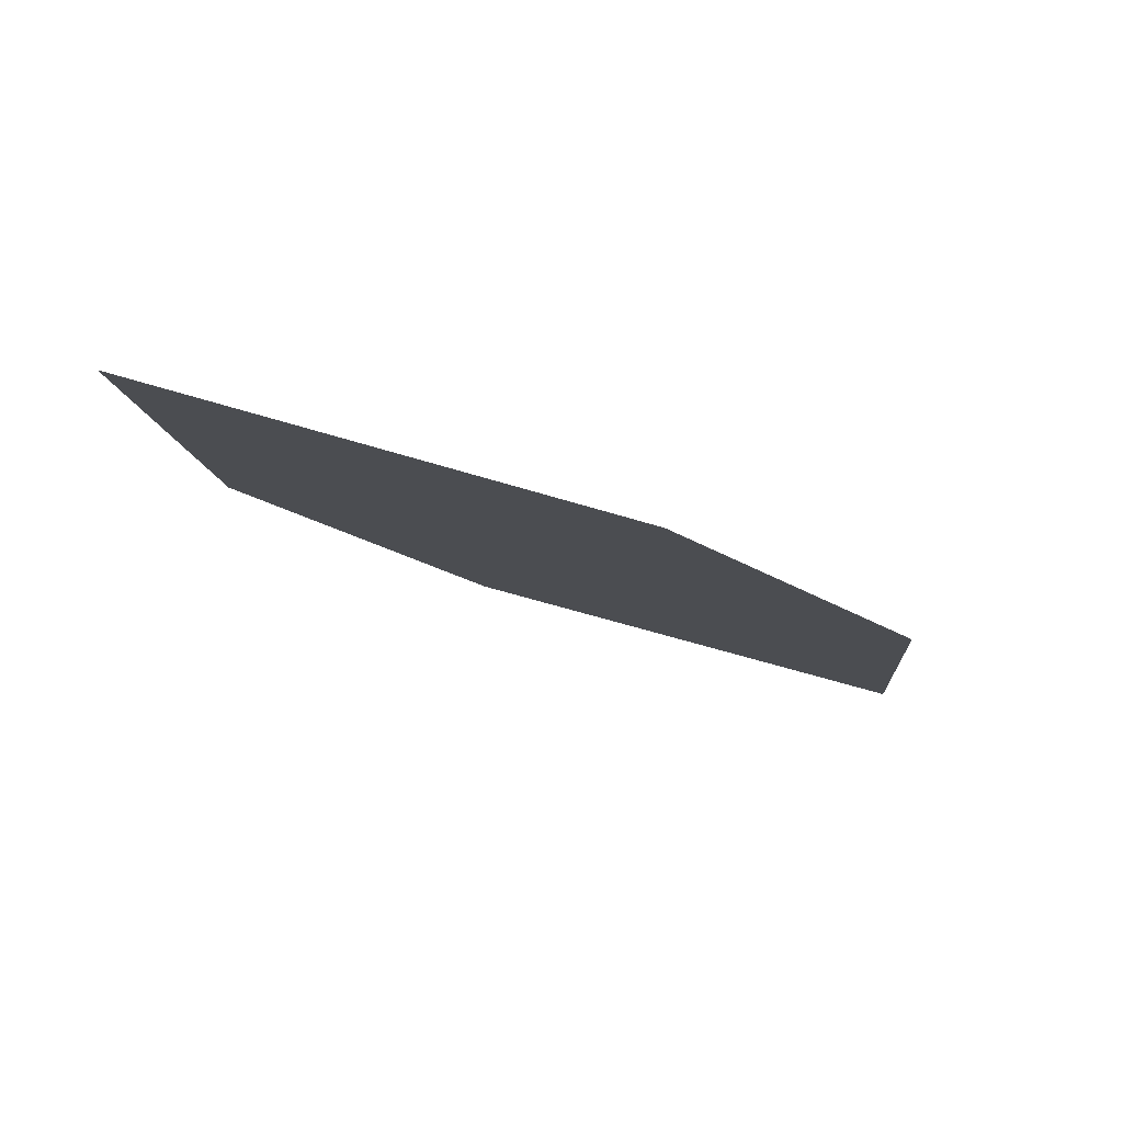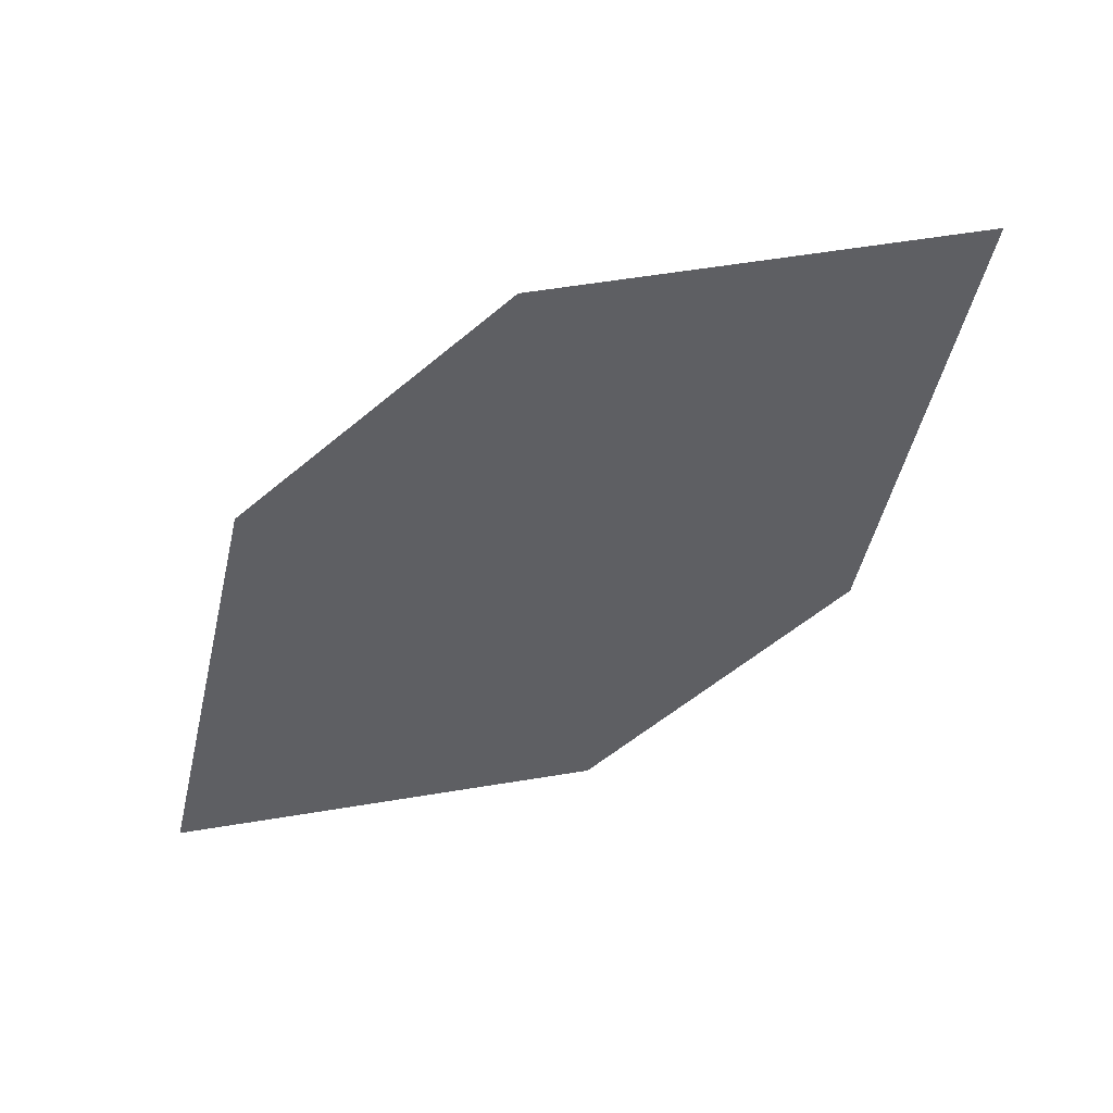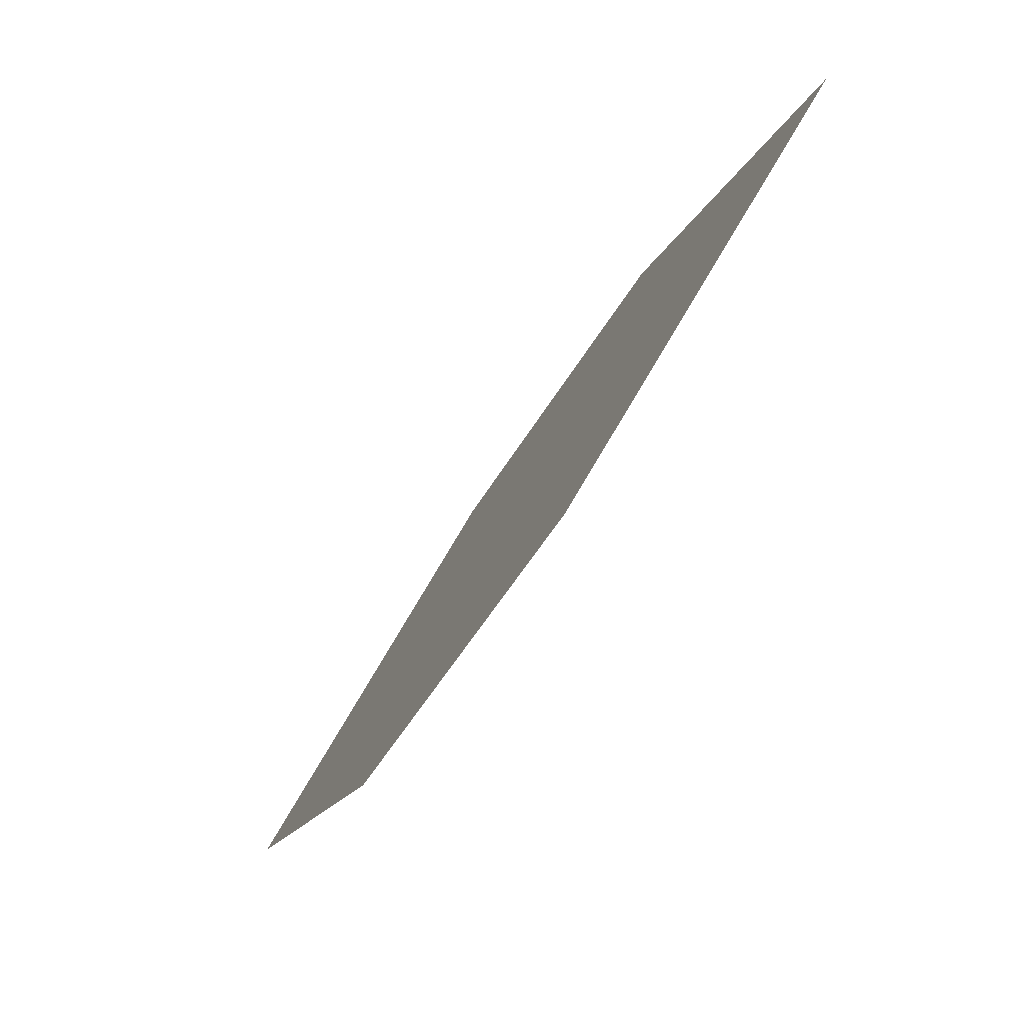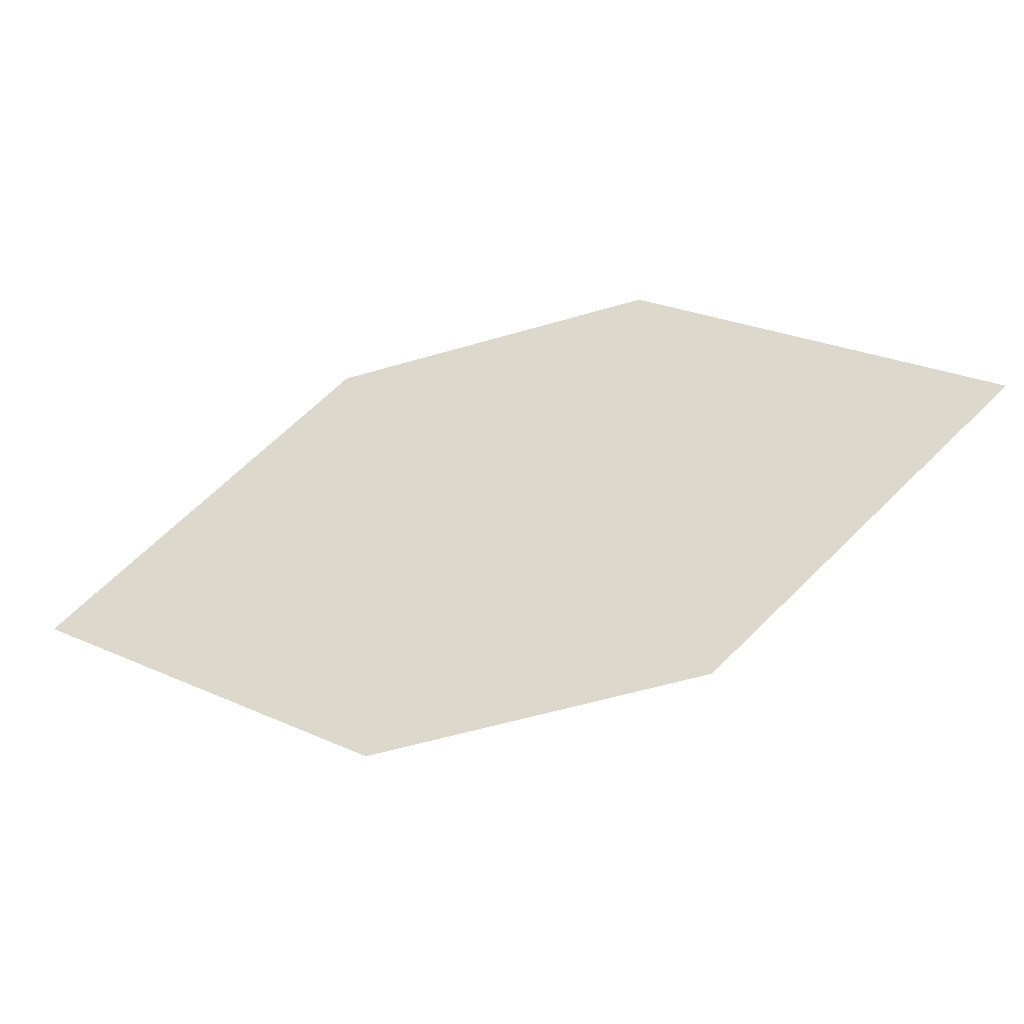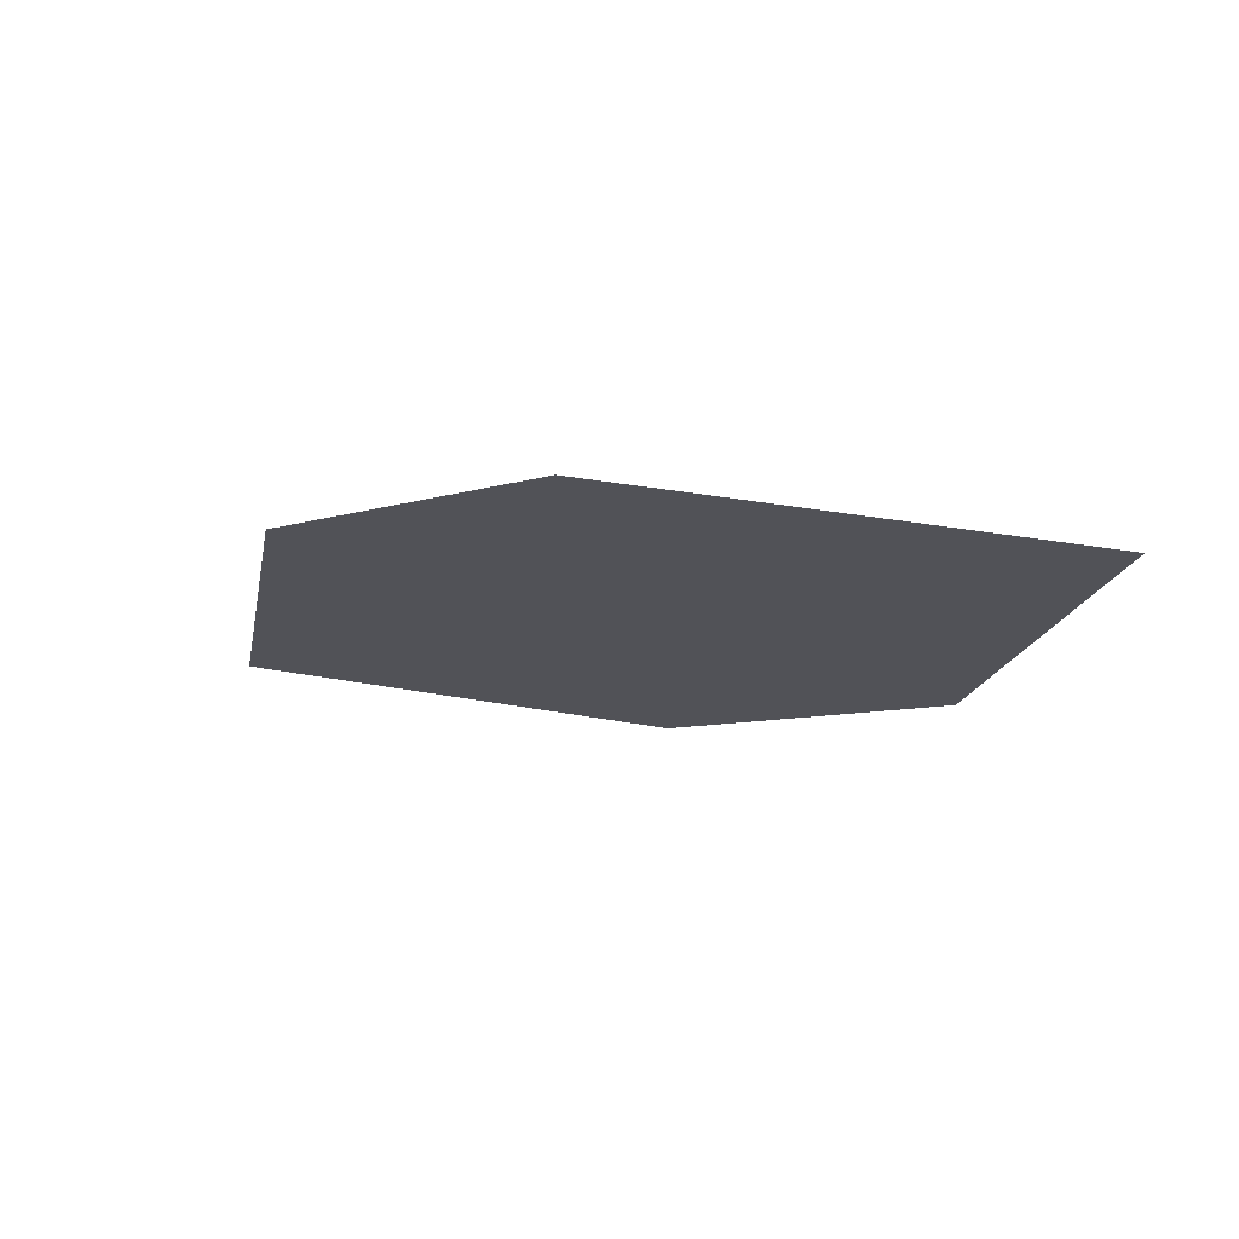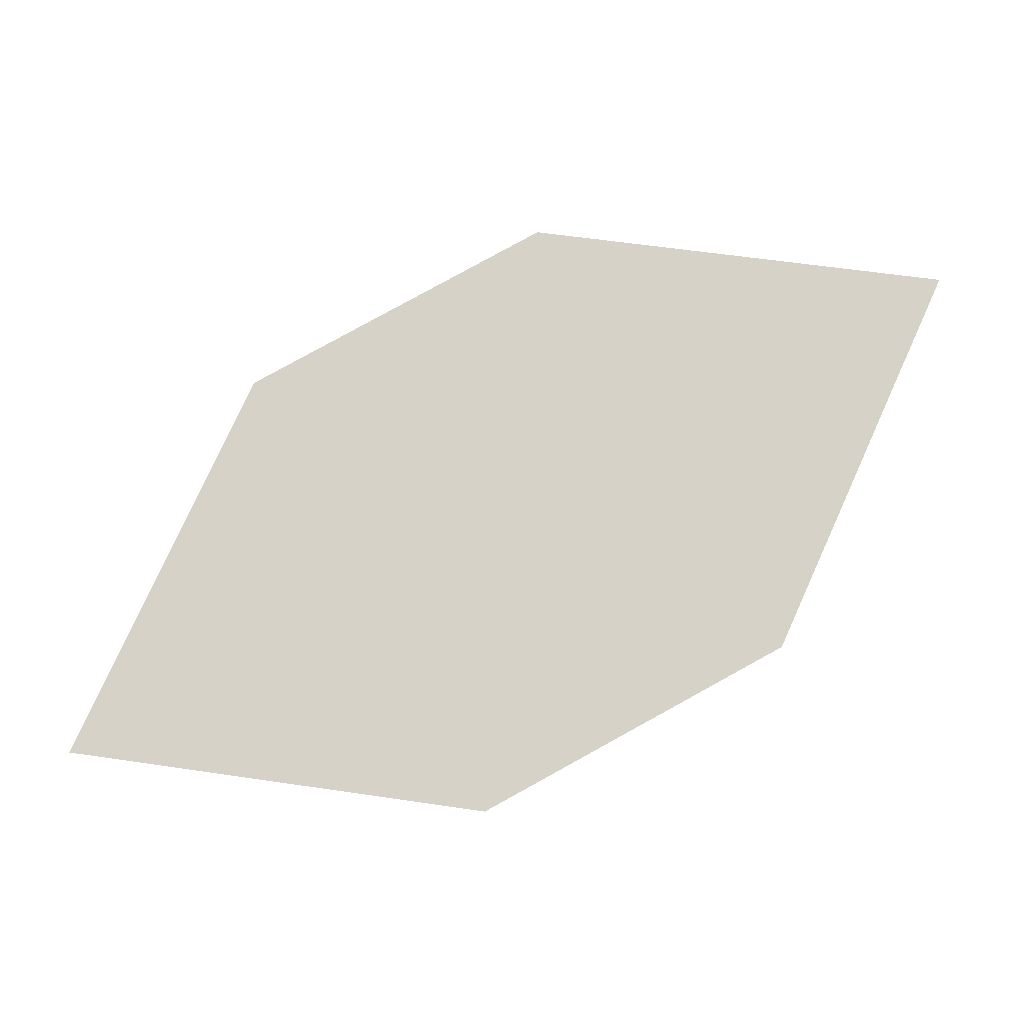
<metadata>
{"format":"obj","ext":"obj","renderer":"f3d","projection":"perspective","resolution":1024,"background":"white","views":[{"elev":-68.5,"azim":155.9,"up":"+Y"},{"elev":-76.8,"azim":3.6,"up":"+Z"},{"elev":-13.5,"azim":-114.2,"up":"+Y"},{"elev":76.4,"azim":132.4,"up":"+Z"},{"elev":9.5,"azim":-173.3,"up":"+Z"},{"elev":-73.4,"azim":170.8,"up":"+Z"}]}
</metadata>
<code>
o leaves.134
v 0.08579 -0.1357 1.609
v 0.1006 -0.1806 1.586
v 0.1862 -0.2077 1.583
v 0.1379 -0.1388 1.615
v 0.1714 -0.1628 1.606
v 0.134 -0.2046 1.577
f 1 2 6 3
f 1 3 5 4

</code>
